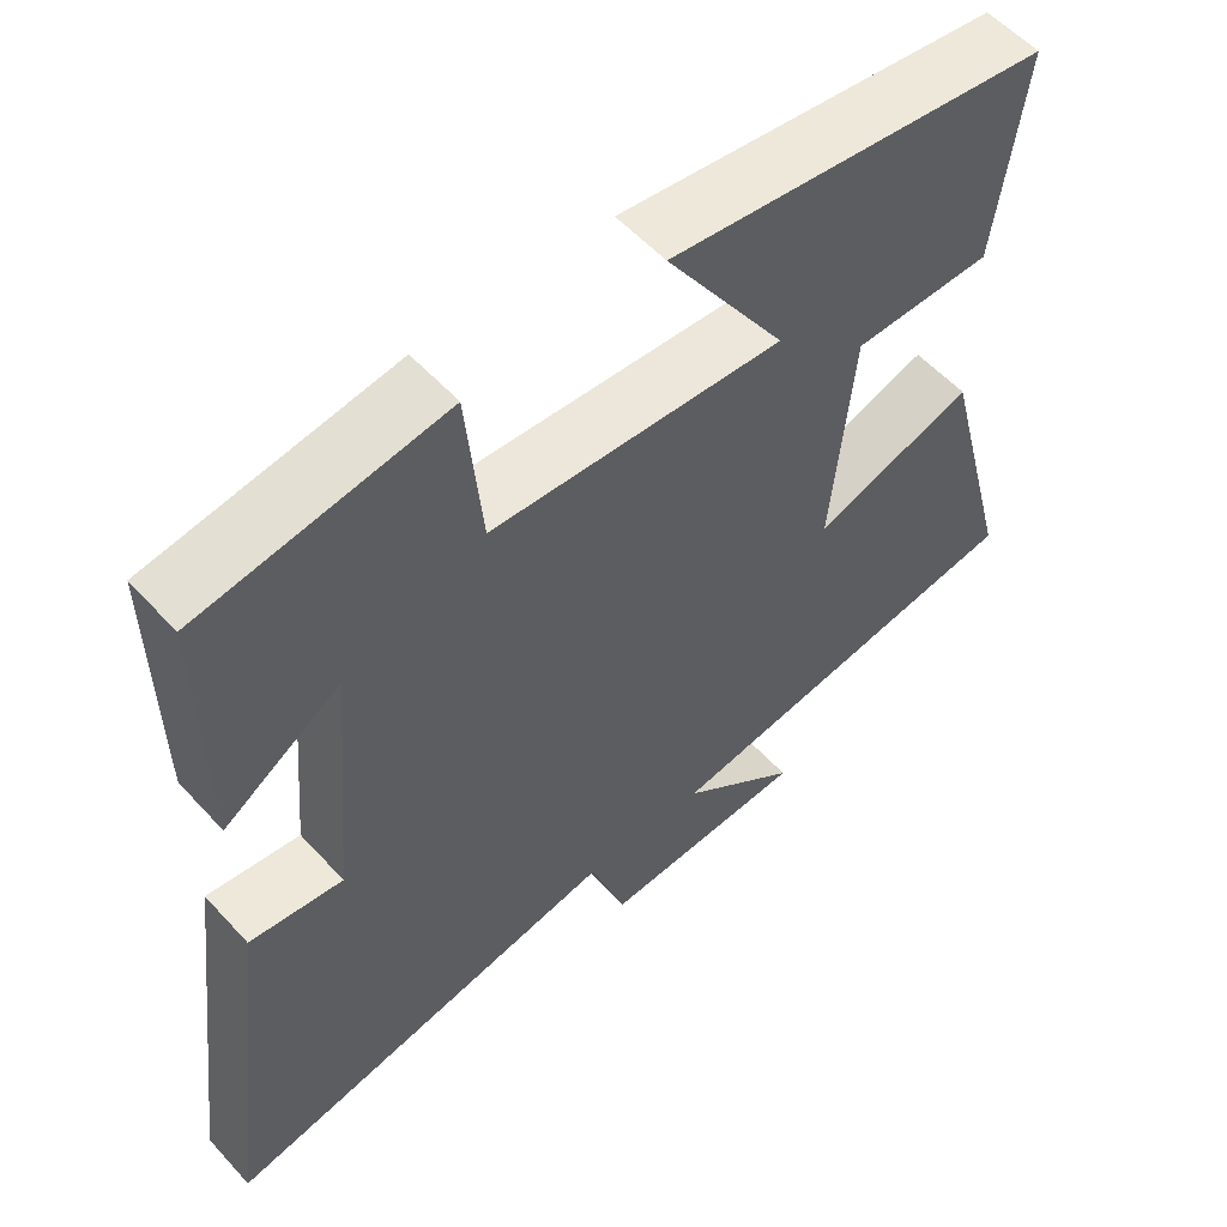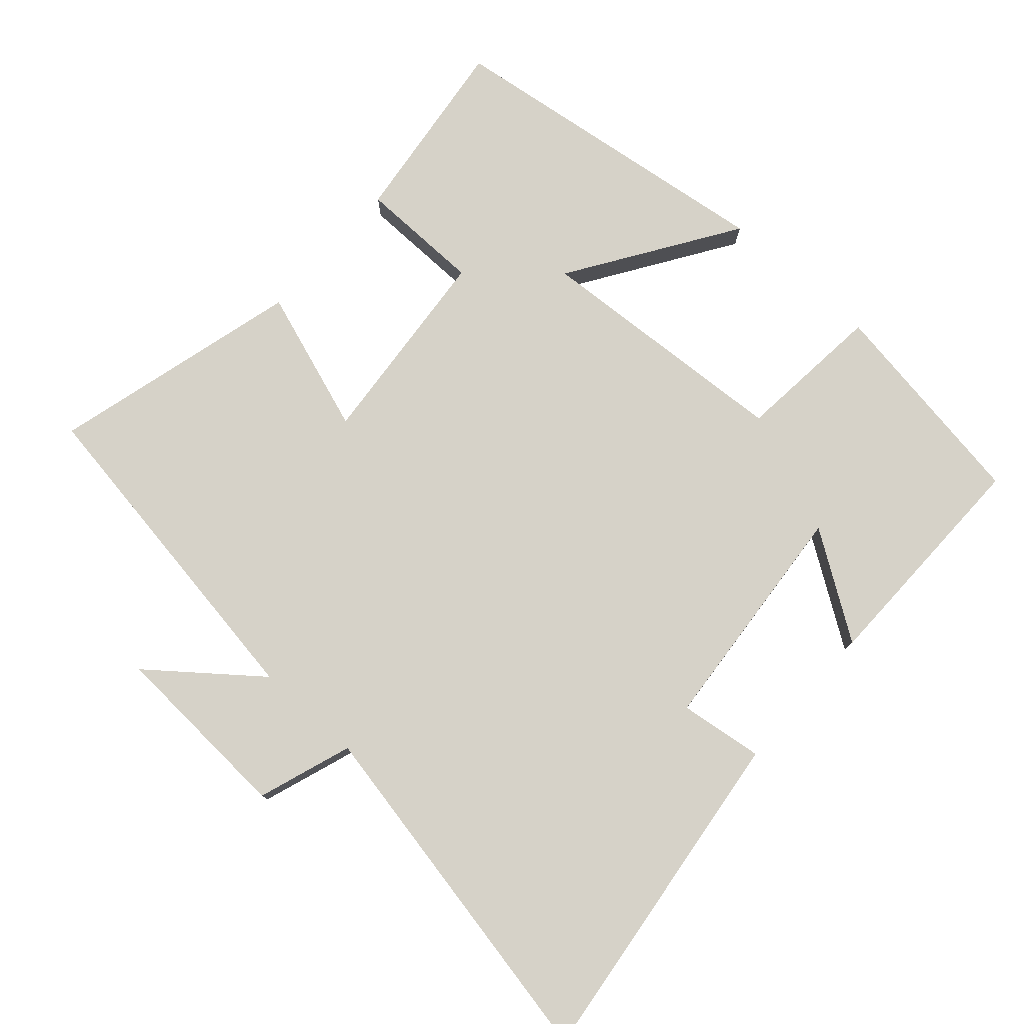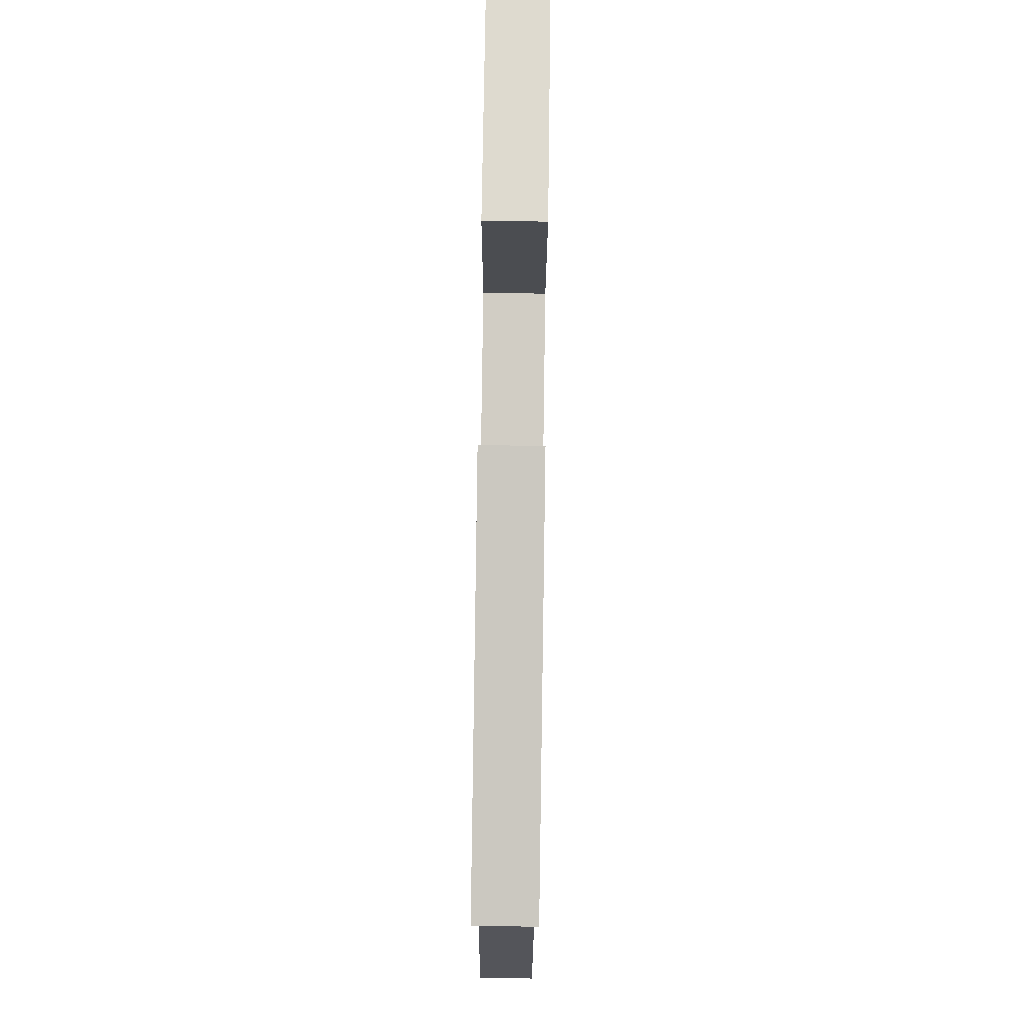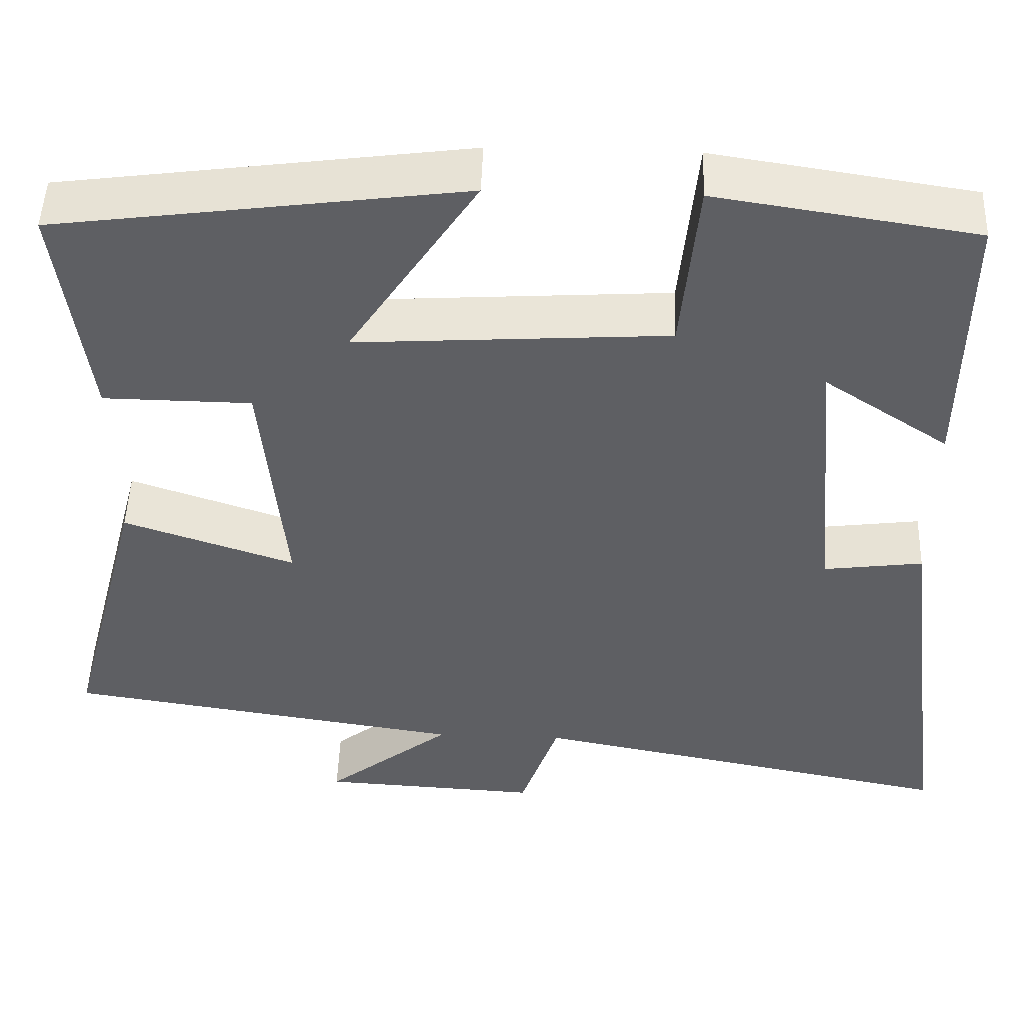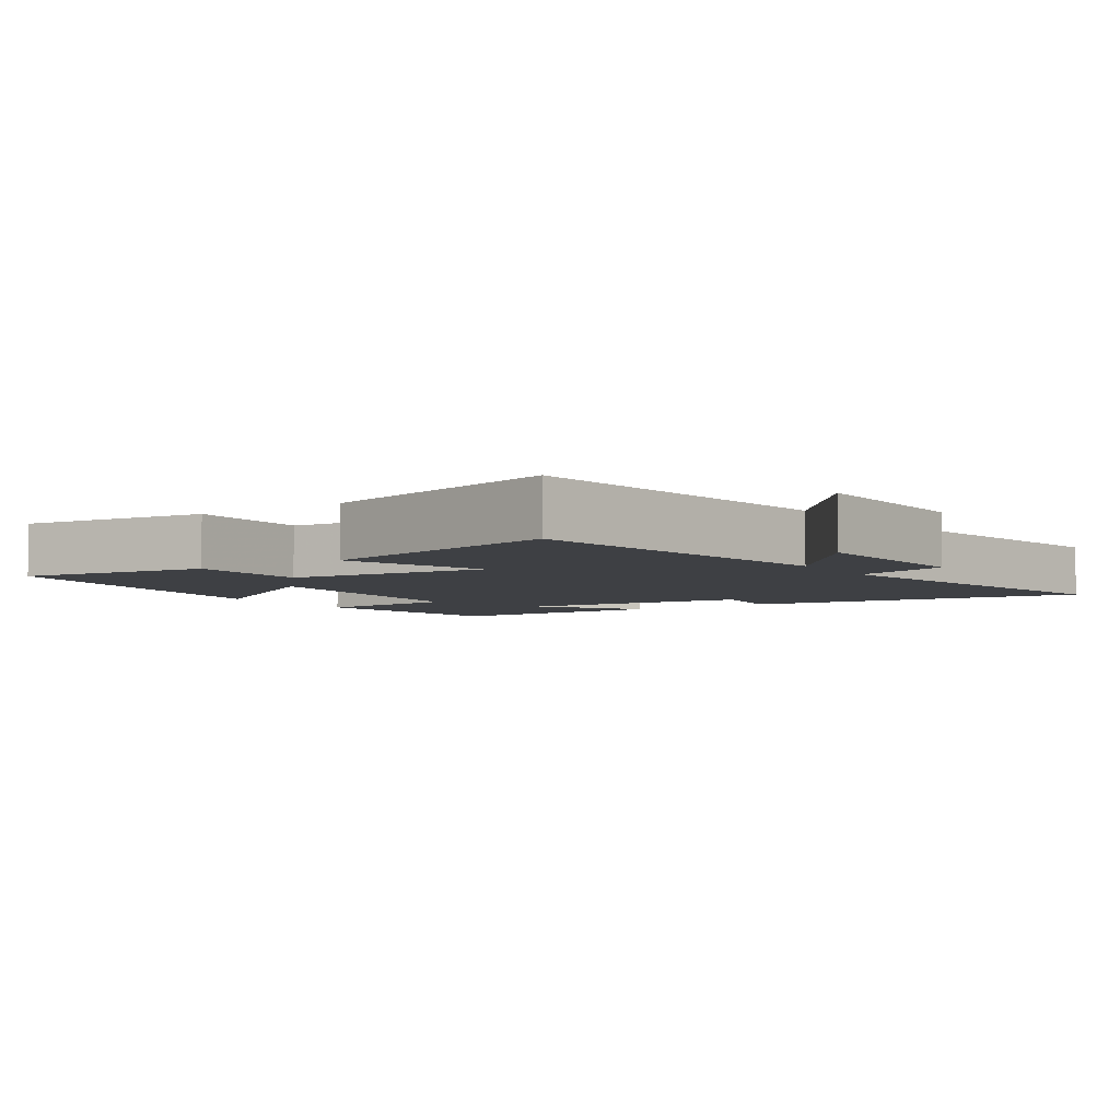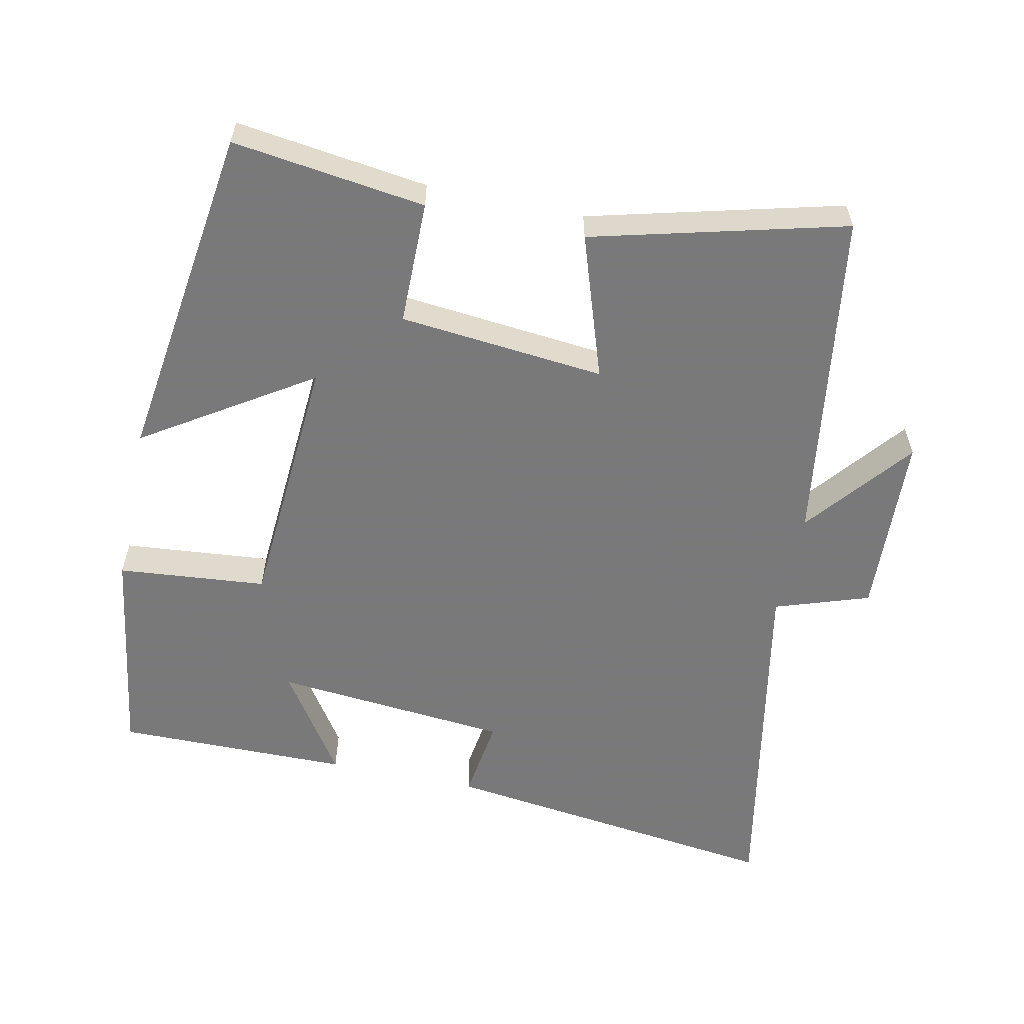
<metadata>
{"format":"obj","ext":"obj","renderer":"f3d","projection":"perspective","resolution":1024,"background":"white","views":[{"elev":55.9,"azim":-41.6,"up":"+Z"},{"elev":77.7,"azim":-138.1,"up":"+Y"},{"elev":79.8,"azim":90.8,"up":"+Z"},{"elev":49.1,"azim":-178.0,"up":"+Z"},{"elev":-4.9,"azim":123.5,"up":"+Y"},{"elev":-57.8,"azim":77.9,"up":"+Y"}]}
</metadata>
<code>
v -0.563 0.07 -0.6
v -0.5 0.07 -0.105
v -0.38 0.07 -0.121
v -0.35 0.07 0.217
v -0.5 0.07 0.117
v -0.503 0.07 0.452
v -0.192 0.07 0.5
v -0.172 0.07 0.287
v 0.202 0.07 0.263
v 0.048 0.07 0.5
v 0.536 0.07 0.434
v 0.5 0.07 0.159
v 0.322 0.07 0.157
v 0.294 0.07 -0.137
v 0.5 0.07 -0.067
v 0.594 0.07 -0.427
v 0.111 0.07 -0.5
v 0.263 0.07 -0.621
v -0.001 0.07 -0.635
v -0.047 0.07 -0.5
v -0.563 0 -0.6
v -0.5 0 -0.105
v -0.38 0 -0.121
v -0.35 0 0.217
v -0.5 0 0.117
v -0.503 0 0.452
v -0.192 0 0.5
v -0.172 0 0.287
v 0.202 0 0.263
v 0.048 0 0.5
v 0.536 0 0.434
v 0.5 0 0.159
v 0.322 0 0.157
v 0.294 0 -0.137
v 0.5 0 -0.067
v 0.594 0 -0.427
v 0.111 0 -0.5
v 0.263 0 -0.621
v -0.001 0 -0.635
v -0.047 0 -0.5
f 17 18 19 20
f 15 16 17 20
f 14 15 20 1
f 13 14 1
f 10 11 12 13
f 9 10 13
f 8 9 13 1
f 4 5 6 7
f 3 4 7 8
f 1 2 3
f 1 3 8
f 40 39 38 37
f 40 37 36 35
f 21 40 35 34
f 21 34 33
f 33 32 31 30
f 33 30 29
f 21 33 29 28
f 27 26 25 24
f 28 27 24 23
f 23 22 21
f 28 23 21
f 1 21 22 2
f 2 22 23 3
f 3 23 24 4
f 4 24 25 5
f 5 25 26 6
f 6 26 27 7
f 7 27 28 8
f 8 28 29 9
f 9 29 30 10
f 10 30 31 11
f 11 31 32 12
f 12 32 33 13
f 13 33 34 14
f 14 34 35 15
f 15 35 36 16
f 16 36 37 17
f 17 37 38 18
f 18 38 39 19
f 19 39 40 20
f 20 40 21 1

</code>
